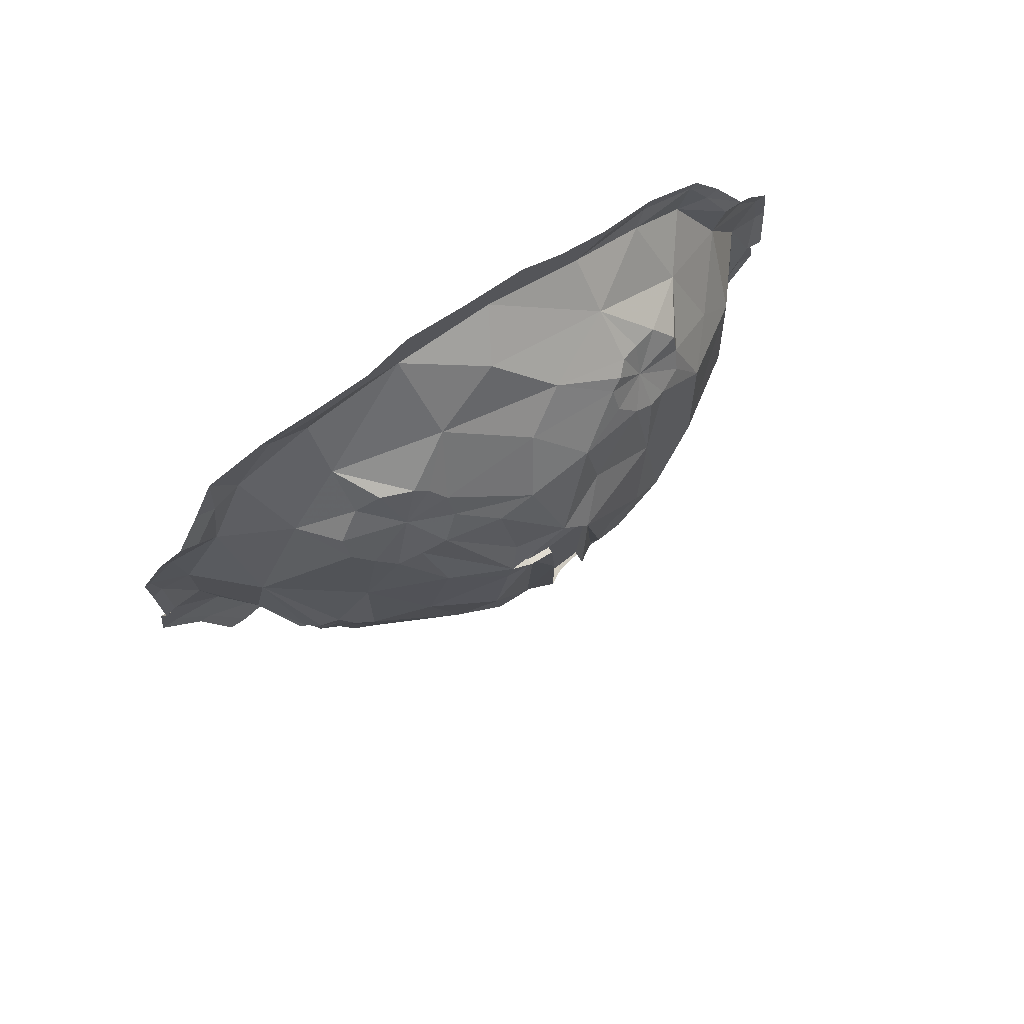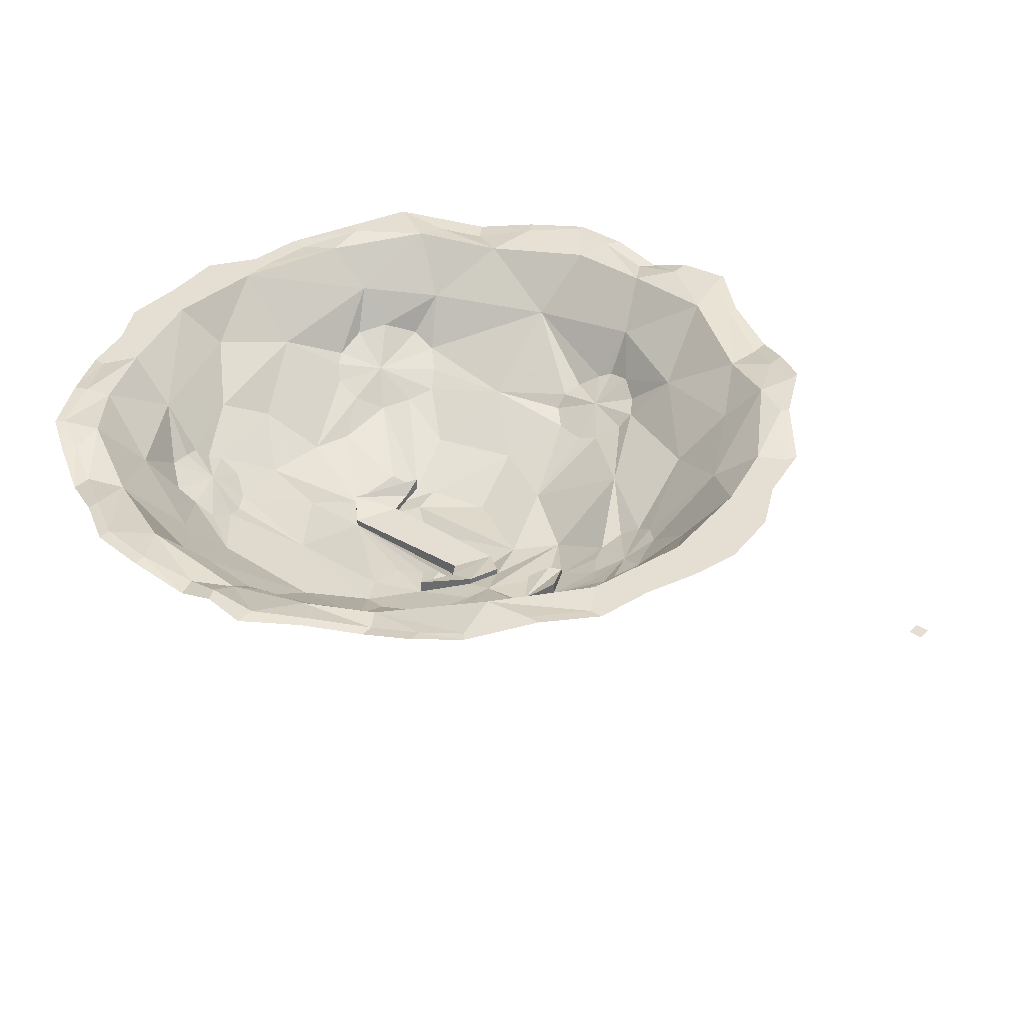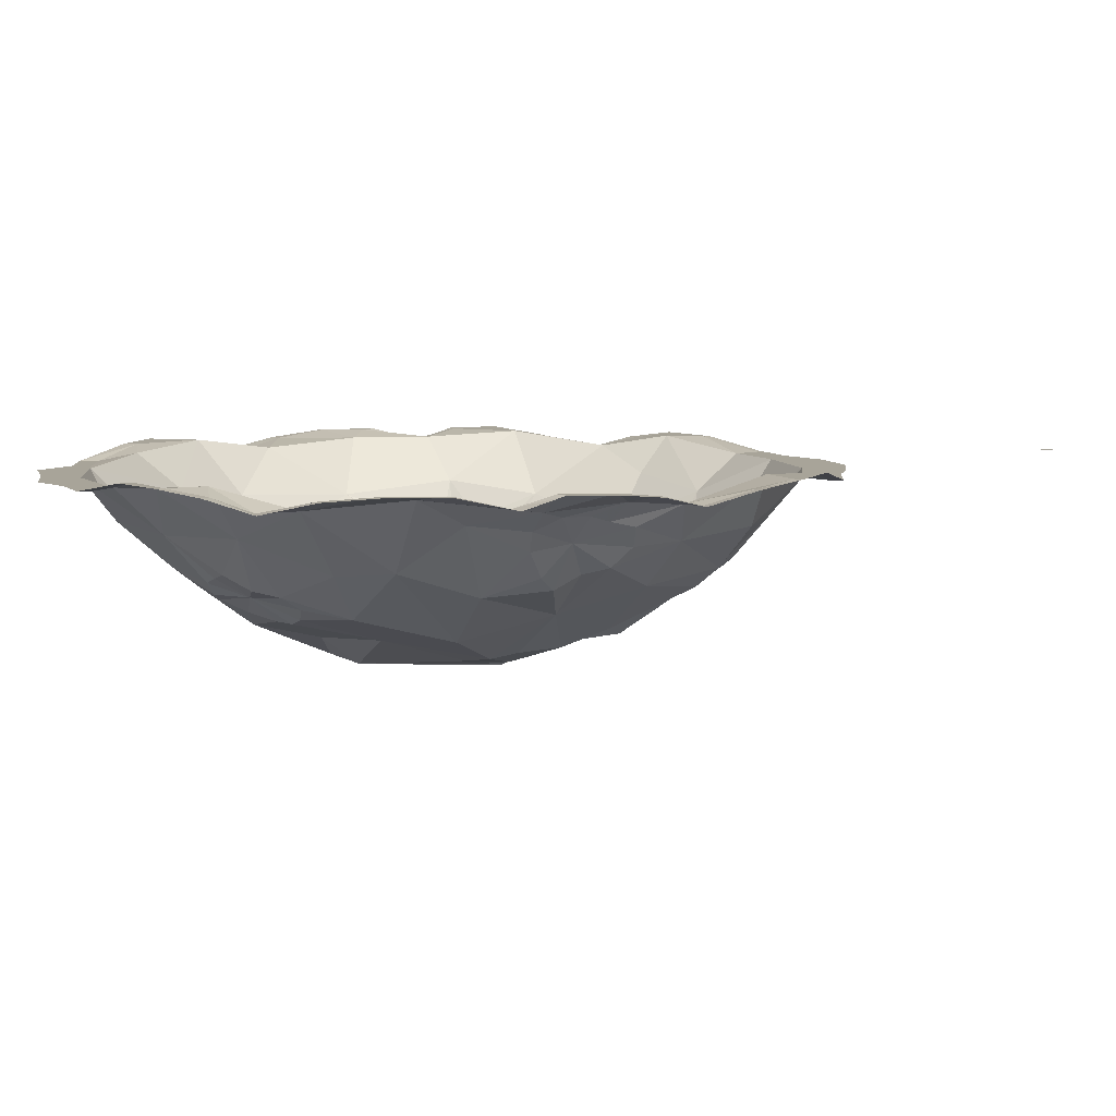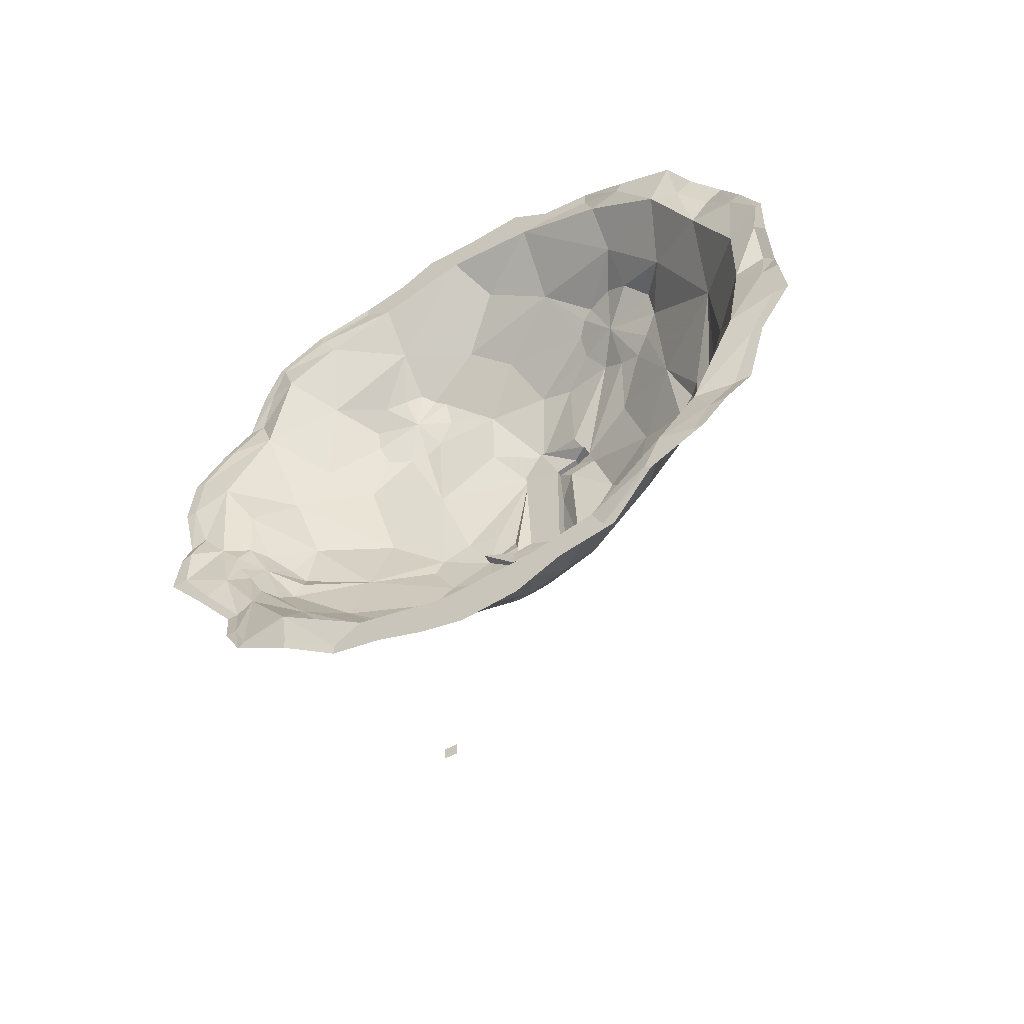
<metadata>
{"format":"obj","ext":"obj","renderer":"f3d","projection":"perspective","resolution":1024,"background":"white","views":[{"elev":76.6,"azim":146.6,"up":"+Y"},{"elev":37.2,"azim":-50.9,"up":"+Z"},{"elev":7.1,"azim":-98.9,"up":"+Z"},{"elev":-54.2,"azim":30.4,"up":"+Y"}]}
</metadata>
<code>
v 0.3281 0.5938 -0.07812
v 0.375 0.7031 -0.0625
v 0.4141 0.6094 0
v 0.3438 0.5 -0.01562
v 0.2734 0.4609 -0.04688
v 0.2266 0.5 -0.1094
v 0.2969 0.6328 -0.1328
v 0.3203 0.6484 -0.125
v 0.3359 0.6719 -0.1094
v 0.3438 0.7031 -0.1172
v 0.3359 0.7188 -0.125
v 0.3594 0.8438 -0.07812
v 0.4297 0.7266 -0.007812
v 0.4688 0.6875 0
v 0.4766 0.625 0
v 0.4375 0.5703 -0.007812
v 0.3984 0.5 -0.02344
v 0.3672 0.4531 -0.007812
v 0.2969 0.4219 0
v 0.1719 0.4062 -0.0625
v 0.1094 0.4609 -0.1406
v 0.1172 0.4844 -0.1562
v 0.1875 0.5781 -0.1562
v 0.2812 0.6406 -0.1484
v 0.2969 0.6953 -0.1406
v 0.3203 0.7422 -0.1406
v 0.2969 0.75 -0.1484
v 0.25 0.8359 -0.1562
v 0.25 0.9609 -0.1328
v 0.2891 0.9844 -0.07031
v 0.375 0.9453 -0.01562
v 0.4297 0.8281 -0.007812
v 0.4688 0.8125 0
v 0.4688 0.75 -0.01562
v 0.4844 0.7344 -0.01562
v 0.4922 0.6875 0
v 0.5 0.625 0
v 0.4531 0.5703 -0.007812
v 0.4219 0.5 -0.02344
v 0.3828 0.4531 -0.007812
v 0.3438 0.4062 0
v 0.2734 0.375 0
v 0.1875 0.3516 -0.01562
v 0.09375 0.3281 -0.01562
v 0.0625 0.375 -0.07812
v 0.08594 0.4375 -0.1328
v 0.05469 0.4609 -0.1562
v 0.1094 0.5078 -0.1719
v 0.07812 0.5156 -0.1797
v 0.09375 0.6016 -0.2266
v 0.1562 0.6875 -0.2188
v 0.2578 0.6641 -0.1641
v 0.25 0.6875 -0.1719
v 0.2578 0.7266 -0.1719
v 0.2812 0.75 -0.1641
v -0.0625 0.9844 -0.1875
v -0.007812 1.047 -0.1484
v 0.02344 0.9844 -0.1953
v 0 0.8906 -0.2344
v -0.07031 0.9062 -0.2031
v -0.1484 0.9609 -0.1719
v -0.125 0.9922 -0.1641
v -0.125 1.023 -0.1484
v -0.0625 1.078 -0.1172
v 0.08594 1.094 -0.09375
v 0.1172 1.023 -0.1484
v 0.1172 0.9922 -0.1641
v 0.07031 0.9688 -0.1953
v 0.0625 0.875 -0.2188
v 0.07812 0.8438 -0.2344
v 0.07812 0.8438 -0.2188
v 0 0.8906 -0.2266
v -0.03125 0.8594 -0.2422
v -0.1562 0.8438 -0.1953
v -0.1719 0.9453 -0.1719
v -0.1719 0.9922 -0.1406
v -0.1406 1.031 -0.1406
v -0.1562 1.039 -0.125
v -0.1562 1.086 -0.07031
v 0 1.141 -0.07031
v 0.09375 1.172 -0.01562
v 0.2188 1.062 -0.05469
v 0.1484 1.047 -0.125
v 0.1328 1.039 -0.1328
v 0.1719 0.9922 -0.1406
v 0.1406 0.9609 -0.1797
v 0.1719 0.9375 -0.1719
v 0.1562 0.8672 -0.2031
v 0.08594 0.8203 -0.2344
v 0.05469 0.8438 -0.2422
v 0.05469 0.8438 -0.2344
v 0.02344 0.8359 -0.2344
v -0.03125 0.8594 -0.2344
v -0.02344 0.6875 -0.25
v -0.04688 0.6953 -0.2344
v -0.05469 0.7188 -0.2422
v -0.07812 0.7422 -0.2344
v -0.125 0.7422 -0.2266
v -0.1641 0.7188 -0.2188
v -0.2344 0.7656 -0.1875
v -0.2578 0.8828 -0.1562
v -0.1953 0.9375 -0.1641
v -0.2266 0.9375 -0.1484
v -0.2344 0.9609 -0.1328
v -0.2344 0.9922 -0.125
v -0.2109 1.023 -0.1094
v -0.1797 1.031 -0.1172
v 0.3203 1.039 0
v 0.3594 1.031 -0.007812
v 0.3984 0.9922 -0.02344
v 0.4375 0.9297 -0.007812
v 0.4766 0.8672 0
v 0.4844 0.8672 0
v 0.4844 0.7969 0
v 0.02344 0.8359 -0.2422
v 0.04688 0.8125 -0.2344
v 0.02344 0.7812 -0.25
v 0.02344 0.7812 -0.2344
v 0.1094 0.75 -0.2422
v 0.05469 0.6484 -0.2344
v 0.02344 0.6641 -0.25
v 0.02344 0.6641 -0.2344
v -0.02344 0.6875 -0.2344
v 0.1875 0.7656 -0.2031
v 0.2031 0.9219 -0.1641
v 0.2266 0.9375 -0.1484
v 0.25 0.9922 -0.1172
v 0.2188 1.023 -0.1016
v 0.1875 1.047 -0.1094
v 0 0.6328 -0.2344
v 0 0.6328 -0.2266
v -0.04688 0.6406 -0.2188
v -0.04688 0.6719 -0.2266
v -0.04688 0.6719 -0.2344
v -0.3281 0.75 -0.125
v -0.25 0.6562 -0.1562
v -0.3359 0.6719 -0.1172
v -0.3516 0.6875 -0.1016
v -0.375 0.7031 -0.07031
v -0.3906 0.7734 -0.03906
v -0.3516 0.8438 -0.09375
v -0.3047 0.9062 -0.1016
v -0.1484 0.3906 -0.0625
v -0.2344 0.4297 -0.0625
v -0.1641 0.4375 -0.1016
v -0.1406 0.4297 -0.1094
v -0.04688 0.3906 -0.09375
v -0.1562 0.3516 -0.01562
v -0.2734 0.4219 0
v -0.2969 0.5234 -0.07031
v -0.1719 0.4531 -0.1172
v -0.1406 0.4531 -0.125
v -0.1094 0.4375 -0.125
v 0 0.4375 -0.1406
v 0.03125 0.4219 -0.1328
v -0.03125 0.3203 -0.01562
v -0.0625 0.2812 -0.01562
v -0.125 0.3125 -0.01562
v -0.1953 0.3281 -0.01562
v -0.2656 0.3672 0
v -0.3359 0.4062 0
v -0.3516 0.5312 -0.02344
v -0.3594 0.5859 -0.04688
v -0.3438 0.5859 -0.07031
v -0.3359 0.6094 -0.09375
v -0.2578 0.5547 -0.125
v -0.1562 0.4766 -0.1406
v -0.1172 0.4688 -0.1406
v 0 0.4531 -0.1562
v 0.05469 0.4297 -0.1328
v -0.04688 0.6094 -0.2188
v -0.1562 0.5781 -0.1875
v -0.07812 0.6172 -0.2188
v -0.04688 0.6406 -0.2266
v 0 0.5781 -0.2188
v -0.04688 0.5469 -0.2109
v -0.01562 0.5234 -0.2031
v 0.007812 0.4766 -0.1719
v 0.03125 0.4922 -0.1797
v 0.05469 0.5078 -0.1797
v -0.1406 0.6328 -0.2109
v -0.09375 0.6875 -0.2344
v -0.09375 0.6875 -0.2188
v -0.25 1.094 -0.007812
v -0.2734 1.008 -0.0625
v -0.3203 1.039 0
v -0.3359 1.086 0
v -0.2656 1.117 0
v -0.1562 1.141 -0.01562
v -0.03125 1.18 -0.01562
v 0 1.211 -0.01562
v 0.07812 1.219 -0.01562
v 0.1328 1.172 -0.01562
v 0.2188 1.117 -0.007812
v 0.2656 1.117 0
v 0.3438 1.086 0
v 0.3516 1.102 0
v 0.3828 1.047 -0.007812
v 0.4219 1.008 -0.02344
v 0.4531 0.9375 -0.007812
v -0.3672 0.9453 -0.02344
v -0.3828 0.9922 -0.02344
v -0.3594 1.039 -0.007812
v -0.375 1.047 -0.007812
v -0.3438 1.094 0
v -0.2734 1.133 0
v -0.1953 1.164 -0.01562
v -0.125 1.188 -0.01562
v -0.07031 1.219 -0.01562
v -0.07812 1.227 -0.01562
v 0 1.227 -0.01562
v 0.07812 1.234 -0.01562
v 0.1328 1.195 -0.01562
v 0.2031 1.164 -0.01562
v 0.2031 1.188 -0.01562
v 0.2734 1.133 0
v -0.375 0.6172 -0.03906
v -0.3984 0.6016 -0.01562
v -0.3906 0.6406 -0.03125
v -0.3672 0.6562 -0.0625
v -0.3984 0.6719 -0.03125
v -0.4219 0.6953 -0.02344
v -0.3906 0.7031 -0.04688
v -0.4219 0.8281 -0.007812
v -0.1328 1.195 -0.01562
v -0.3594 0.4531 -0.007812
v -0.375 0.4531 -0.007812
v -0.375 0.5156 -0.02344
v -0.3438 0.3984 0
v -0.2656 0.3516 0
v -0.125 0.2969 -0.01562
v -0.1953 0.3125 -0.01562
v 0.1406 0.3047 -0.01562
v 0.1406 0.2969 -0.01562
v 0.07812 0.2812 -0.01562
v 0.2031 0.3203 -0.01562
v 0.2188 0.3125 -0.01562
v 0 0.2656 -0.01562
v 0 0.2578 -0.01562
v 0.07812 0.2656 -0.01562
v 0.3906 0.4531 -0.007812
v 0.3594 0.4062 0
v 0.2812 0.3672 0
v -0.4219 0.5703 -0.007812
v -0.4375 0.5703 -0.007812
v -0.4609 0.625 0
v -0.3906 0.5156 -0.02344
v -0.4609 0.6875 0
v -0.4766 0.6797 0
v -0.4531 0.7344 -0.01562
v -0.4844 0.625 0
v -0.4219 0.9297 -0.007812
v -0.4375 0.9297 -0.007812
v -0.4609 0.8672 0
v -0.4766 0.8672 0
v -0.4688 0.7969 0
v -0.4844 0.7969 0
v -0.4766 0.7266 -0.01562
v -0.1719 0.6875 -0.2109
v -0.3281 0.6406 -0.1016
v -0.1953 1.18 -0.01562
v -0.0625 0.2734 -0.01562
v -0.4062 0.9922 -0.02344
v 0.02344 0.5625 -0.2188
v 0.03125 0.5469 -0.2109
v 0.03125 0.5469 -0.2031
v 0.02344 0.5625 -0.2031
v 0 0.5781 -0.2109
v -0.04688 0.5469 -0.2031
v -0.01562 0.5234 -0.1875
v -0.007812 -0.007812 0
v 0.007812 -0.007812 0
v 0.007812 0.007812 0
v -0.007812 0.007812 0
f 1 2 3
f 1 3 4
f 1 4 5
f 1 5 6
f 1 6 7
f 1 7 8
f 1 8 9
f 1 9 2
f 2 9 10
f 2 10 11
f 2 11 12
f 2 12 13
f 2 13 3
f 3 13 14
f 3 14 15
f 3 15 16
f 3 16 4
f 4 16 17
f 4 17 18
f 4 18 19
f 4 19 5
f 5 19 20
f 5 20 6
f 6 20 21
f 6 21 22
f 6 22 23
f 6 23 7
f 7 23 24
f 11 26 12
f 12 26 27
f 12 27 28
f 12 28 29
f 12 29 30
f 12 30 31
f 12 31 32
f 12 32 13
f 13 32 33
f 13 33 34
f 13 34 14
f 18 41 19
f 19 41 42
f 19 42 43
f 19 43 20
f 20 43 44
f 20 44 45
f 20 45 46
f 20 46 21
f 22 48 23
f 23 48 49
f 23 49 50
f 23 50 51
f 23 51 52
f 23 52 24
f 56 57 58
f 56 58 59
f 56 59 60
f 56 60 61
f 56 61 62
f 56 62 63
f 56 63 57
f 57 63 64
f 57 64 65
f 57 65 66
f 57 66 58
f 58 66 67
f 58 67 68
f 58 68 59
f 59 68 69
f 59 69 70
f 59 73 60
f 60 73 74
f 60 74 61
f 61 74 75
f 63 77 64
f 64 77 78
f 64 78 79
f 64 79 80
f 64 80 65
f 65 80 81
f 65 81 82
f 65 82 83
f 65 83 84
f 65 84 66
f 67 86 68
f 68 86 69
f 69 86 70
f 70 86 87
f 70 87 88
f 70 88 89
f 73 94 95
f 73 95 96
f 73 96 97
f 73 97 98
f 73 98 74
f 74 98 99
f 74 99 100
f 74 100 101
f 74 101 102
f 74 102 75
f 30 82 108
f 30 108 31
f 31 108 109
f 31 109 110
f 31 110 111
f 31 111 32
f 32 111 112
f 32 112 33
f 115 116 117
f 116 119 120
f 116 120 117
f 117 120 121
f 28 124 88
f 28 88 125
f 28 125 126
f 28 126 29
f 29 127 30
f 30 127 128
f 30 128 82
f 82 128 129
f 82 129 83
f 119 124 51
f 119 51 120
f 120 51 50
f 120 50 130
f 120 130 121
f 135 100 136
f 135 136 137
f 135 137 138
f 135 138 139
f 135 139 140
f 135 140 141
f 135 141 100
f 100 141 101
f 101 141 142
f 101 142 104
f 101 104 103
f 101 103 102
f 143 144 145
f 143 145 146
f 143 146 147
f 143 147 148
f 143 148 144
f 144 148 149
f 144 149 150
f 144 150 151
f 144 151 145
f 146 153 147
f 147 153 154
f 147 154 155
f 147 155 45
f 147 45 156
f 147 156 148
f 148 156 157
f 148 157 158
f 148 158 159
f 148 159 149
f 149 159 160
f 149 160 161
f 149 161 162
f 149 162 150
f 150 162 163
f 150 163 164
f 150 164 165
f 150 165 166
f 150 166 151
f 151 166 167
f 153 168 169
f 153 169 154
f 155 170 45
f 45 170 46
f 171 168 172
f 171 172 173
f 171 173 174
f 171 174 130
f 171 130 50
f 171 50 175
f 171 175 176
f 171 176 168
f 168 176 177
f 168 177 169
f 169 177 178
f 172 166 136
f 172 136 181
f 172 181 173
f 184 79 185
f 184 185 186
f 184 186 187
f 184 187 188
f 184 188 189
f 184 189 79
f 79 189 190
f 79 190 80
f 80 190 81
f 81 190 191
f 81 191 192
f 81 192 193
f 81 193 194
f 81 194 82
f 82 194 108
f 108 194 195
f 108 195 196
f 108 196 109
f 185 142 201
f 185 201 186
f 186 201 202
f 186 202 203
f 186 203 187
f 188 207 189
f 189 207 208
f 189 208 190
f 190 208 209
f 190 209 191
f 193 214 194
f 194 214 195
f 217 162 218
f 217 218 219
f 217 163 162
f 221 218 222
f 221 222 223
f 221 219 218
f 140 222 224
f 140 224 141
f 141 224 201
f 141 201 142
f 226 228 162
f 226 162 161
f 233 235 44
f 233 44 236
f 238 157 156
f 238 156 235
f 42 236 43
f 43 236 44
f 244 246 218
f 244 218 228
f 248 250 222
f 248 222 246
f 252 202 201
f 252 201 254
f 256 254 224
f 256 224 250
f 116 89 119
f 119 89 124
f 124 89 88
f 125 88 87
f 27 55 28
f 28 55 54
f 28 54 124
f 124 54 51
f 51 54 53
f 51 53 52
f 181 136 259
f 99 259 136
f 99 136 100
f 139 223 140
f 140 223 222
f 165 260 136
f 165 136 166
f 137 136 260
f 167 172 168
f 172 167 166
f 44 156 45
f 156 44 235
f 78 107 79
f 79 107 106
f 79 106 185
f 185 106 105
f 185 105 104
f 185 104 142
f 228 218 162
f 246 222 218
f 254 201 224
f 250 224 222
f 264 175 50
f 264 50 265
f 177 265 179
f 177 179 178
f 50 49 265
f 265 49 180
f 265 180 179
f 95 94 134
f 7 24 25
f 7 25 8
f 8 25 9
f 9 25 10
f 10 25 11
f 11 25 26
f 14 34 35
f 14 35 36
f 14 36 15
f 15 36 37
f 15 37 16
f 16 37 38
f 16 38 17
f 17 38 39
f 17 39 40
f 17 40 18
f 18 40 41
f 21 46 47
f 21 47 22
f 22 47 48
f 24 52 25
f 25 52 53
f 25 53 54
f 25 54 55
f 25 55 27
f 25 27 26
f 61 75 76
f 61 76 62
f 62 76 63
f 63 76 77
f 66 84 85
f 66 85 67
f 67 85 86
f 70 89 90
f 75 102 76
f 76 102 103
f 76 103 104
f 76 104 105
f 76 105 106
f 76 106 107
f 76 107 78
f 76 78 77
f 33 112 113
f 33 113 114
f 33 114 34
f 34 114 35
f 115 90 116
f 29 126 85
f 29 85 127
f 83 129 85
f 83 85 84
f 145 151 152
f 145 152 146
f 146 152 153
f 151 167 152
f 152 167 168
f 152 168 153
f 154 169 47
f 154 47 155
f 155 47 170
f 46 170 47
f 169 178 47
f 47 178 179
f 47 179 180
f 47 180 49
f 47 49 48
f 173 181 182
f 173 182 174
f 109 196 197
f 109 197 198
f 109 198 110
f 110 198 199
f 110 199 111
f 111 199 200
f 111 200 112
f 112 200 113
f 187 203 204
f 187 204 205
f 187 205 188
f 188 205 206
f 188 206 207
f 191 209 210
f 191 210 211
f 191 211 192
f 192 211 212
f 192 212 193
f 193 212 213
f 193 213 214
f 195 214 215
f 195 215 216
f 195 216 196
f 196 216 197
f 217 219 220
f 217 220 163
f 221 223 220
f 221 220 219
f 208 225 209
f 209 225 210
f 226 227 228
f 226 161 229
f 226 229 227
f 160 230 161
f 161 230 229
f 158 231 159
f 159 231 232
f 159 232 160
f 160 232 230
f 233 234 235
f 233 236 237
f 233 237 234
f 238 239 157
f 238 235 240
f 238 240 239
f 40 241 41
f 41 241 242
f 41 242 42
f 42 242 243
f 42 243 236
f 244 245 246
f 244 228 247
f 244 247 245
f 248 249 250
f 248 246 251
f 248 251 249
f 252 253 202
f 252 254 255
f 252 255 253
f 256 257 254
f 256 250 258
f 256 258 257
f 125 87 85
f 125 85 126
f 86 85 87
f 128 85 129
f 85 128 127
f 89 116 90
f 181 259 182
f 182 259 99
f 182 99 98
f 182 98 97
f 182 97 96
f 182 96 95
f 182 95 134
f 139 138 220
f 139 220 223
f 137 220 138
f 220 137 260
f 220 260 165
f 220 165 164
f 220 164 163
f 261 208 207
f 261 207 206
f 261 225 208
f 215 214 213
f 247 228 227
f 262 158 157
f 262 157 239
f 262 231 158
f 240 235 234
f 39 241 40
f 237 236 243
f 251 246 245
f 258 250 249
f 263 202 253
f 202 263 203
f 203 263 204
f 255 254 257
f 59 70 71
f 59 71 72
f 59 72 73
f 70 90 91
f 70 91 71
f 72 93 73
f 73 93 94
f 115 117 118
f 115 118 92
f 115 92 90
f 90 92 91
f 117 121 122
f 117 122 118
f 121 130 131
f 121 131 122
f 123 133 134
f 123 134 94
f 123 94 93
f 174 182 183
f 174 183 132
f 174 132 130
f 130 132 131
f 182 134 133
f 182 133 183
f 264 265 266
f 264 266 267
f 264 267 175
f 175 267 268
f 175 268 176
f 176 268 269
f 176 269 177
f 177 269 270
f 177 270 265
f 270 266 265
f 71 91 72
f 72 91 92
f 72 92 93
f 118 122 123
f 118 123 93
f 118 93 92
f 122 131 132
f 122 132 133
f 122 133 123
f 183 133 132
f 269 268 267
f 269 267 266
f 269 266 270
f 271 272 273
f 271 273 274

</code>
